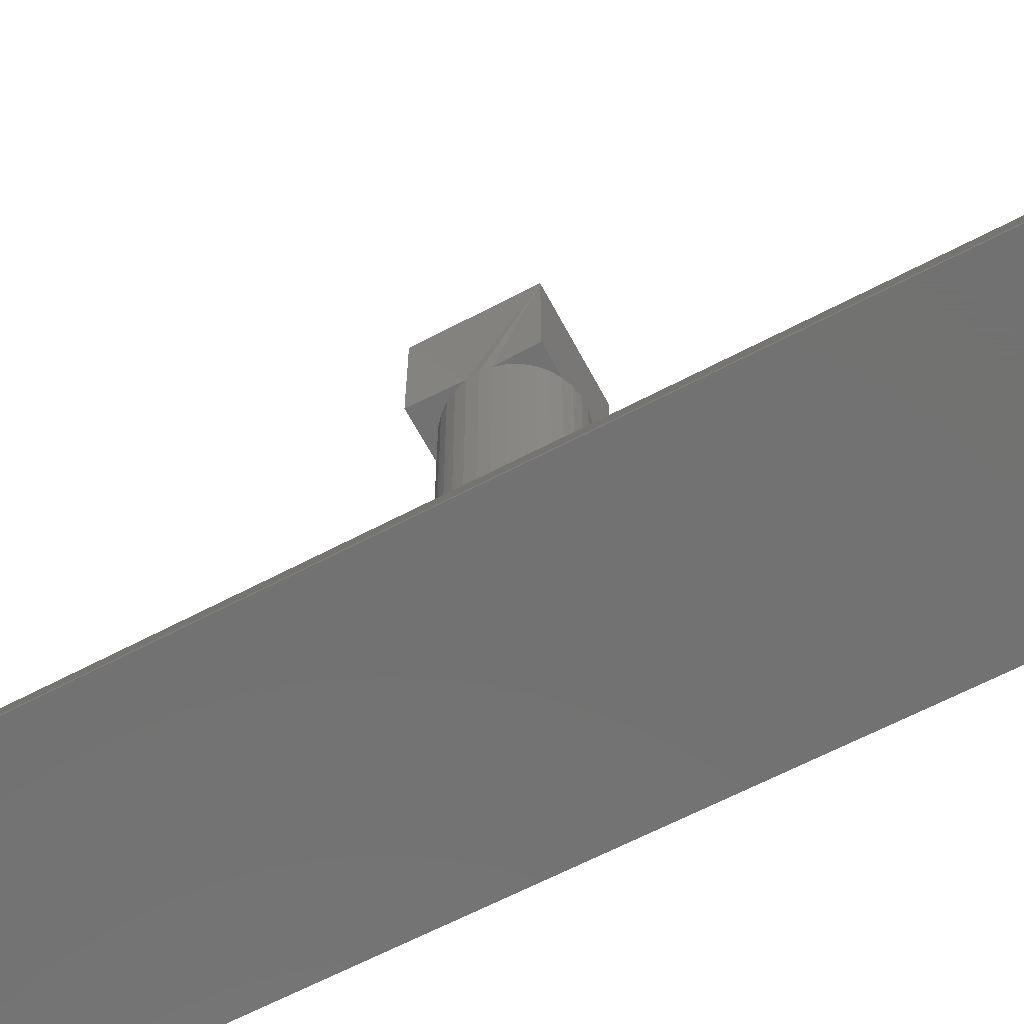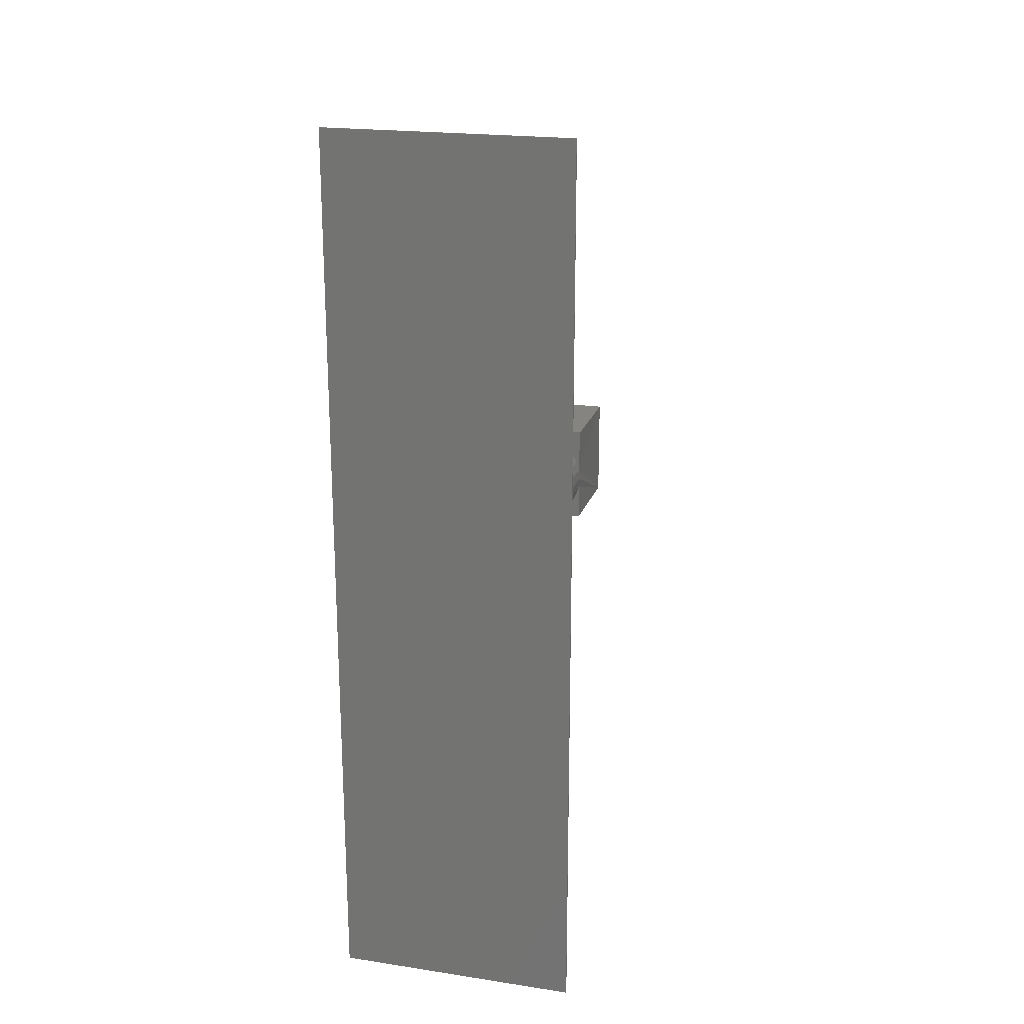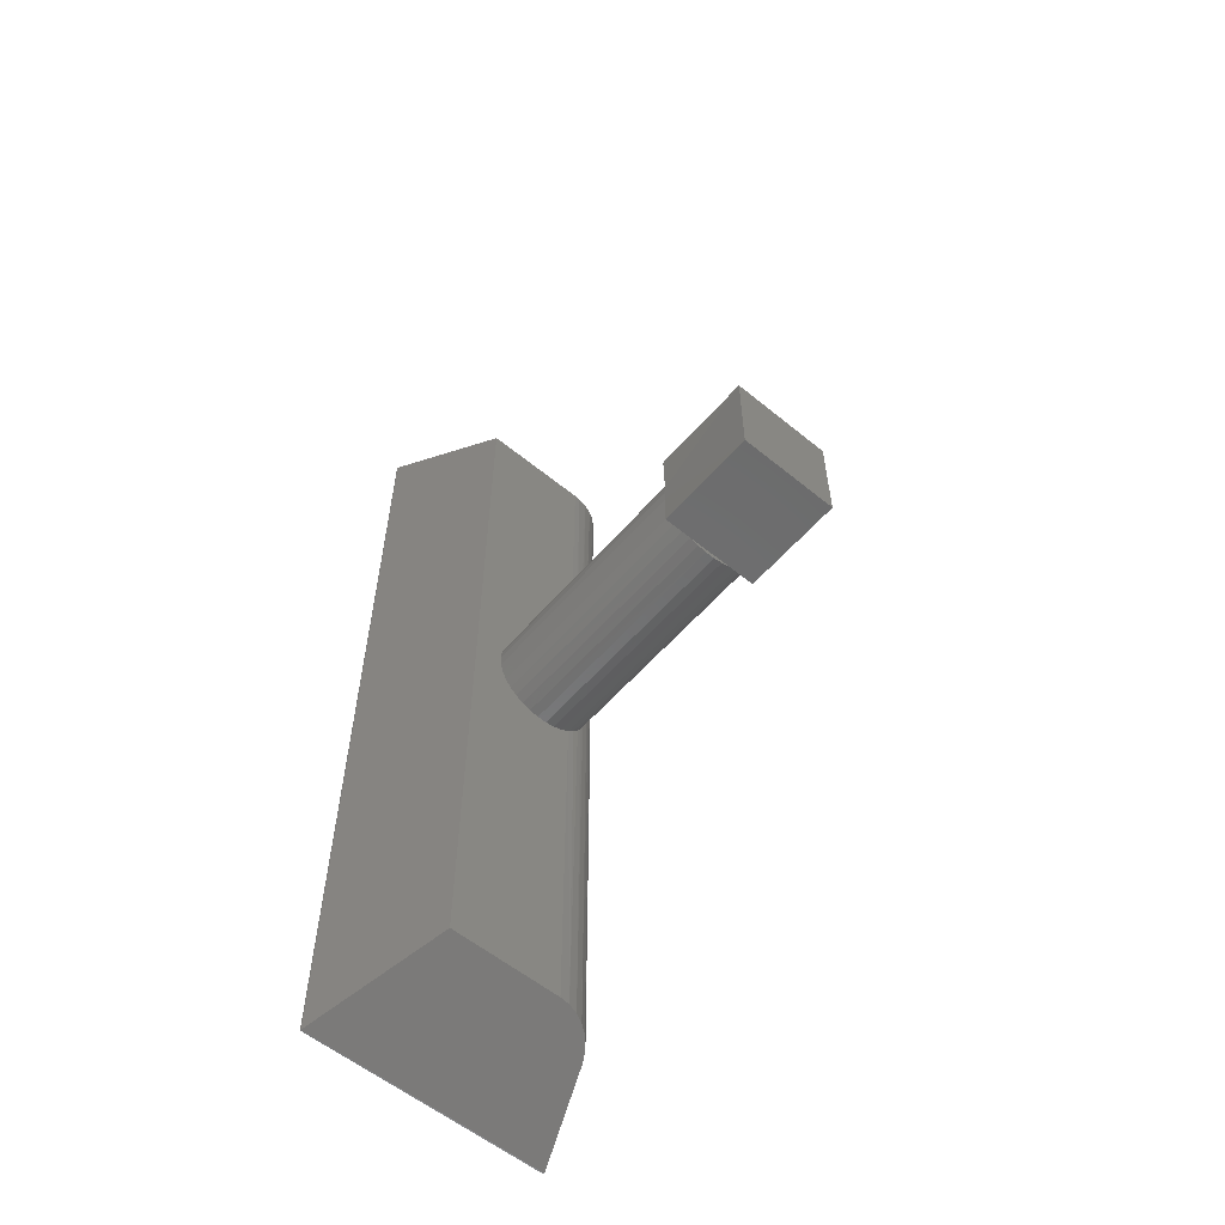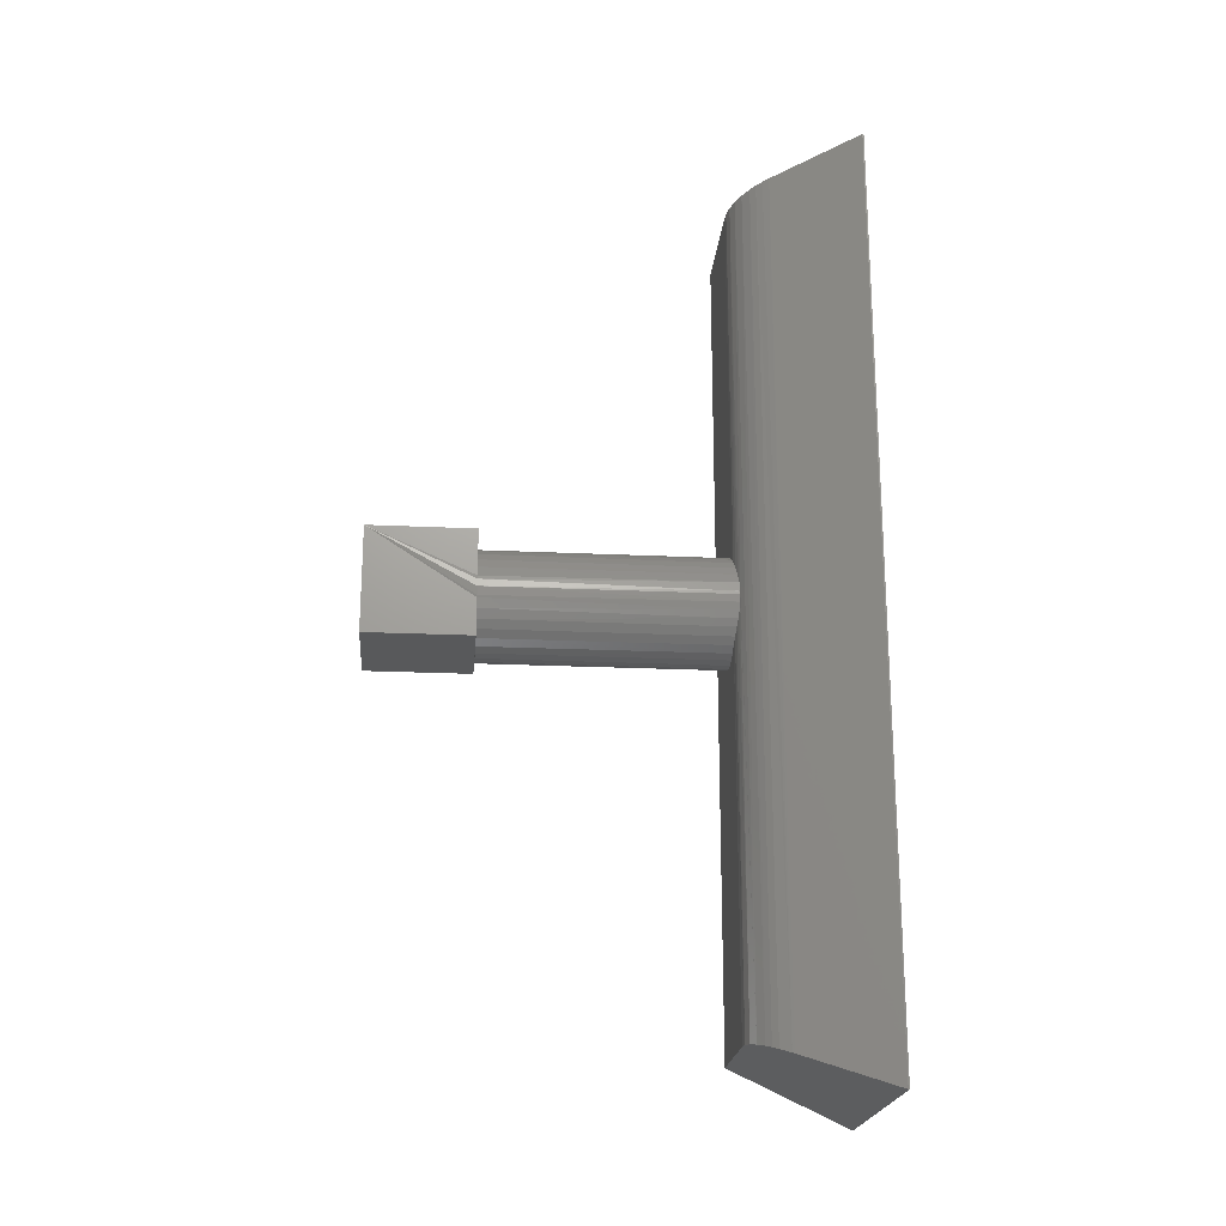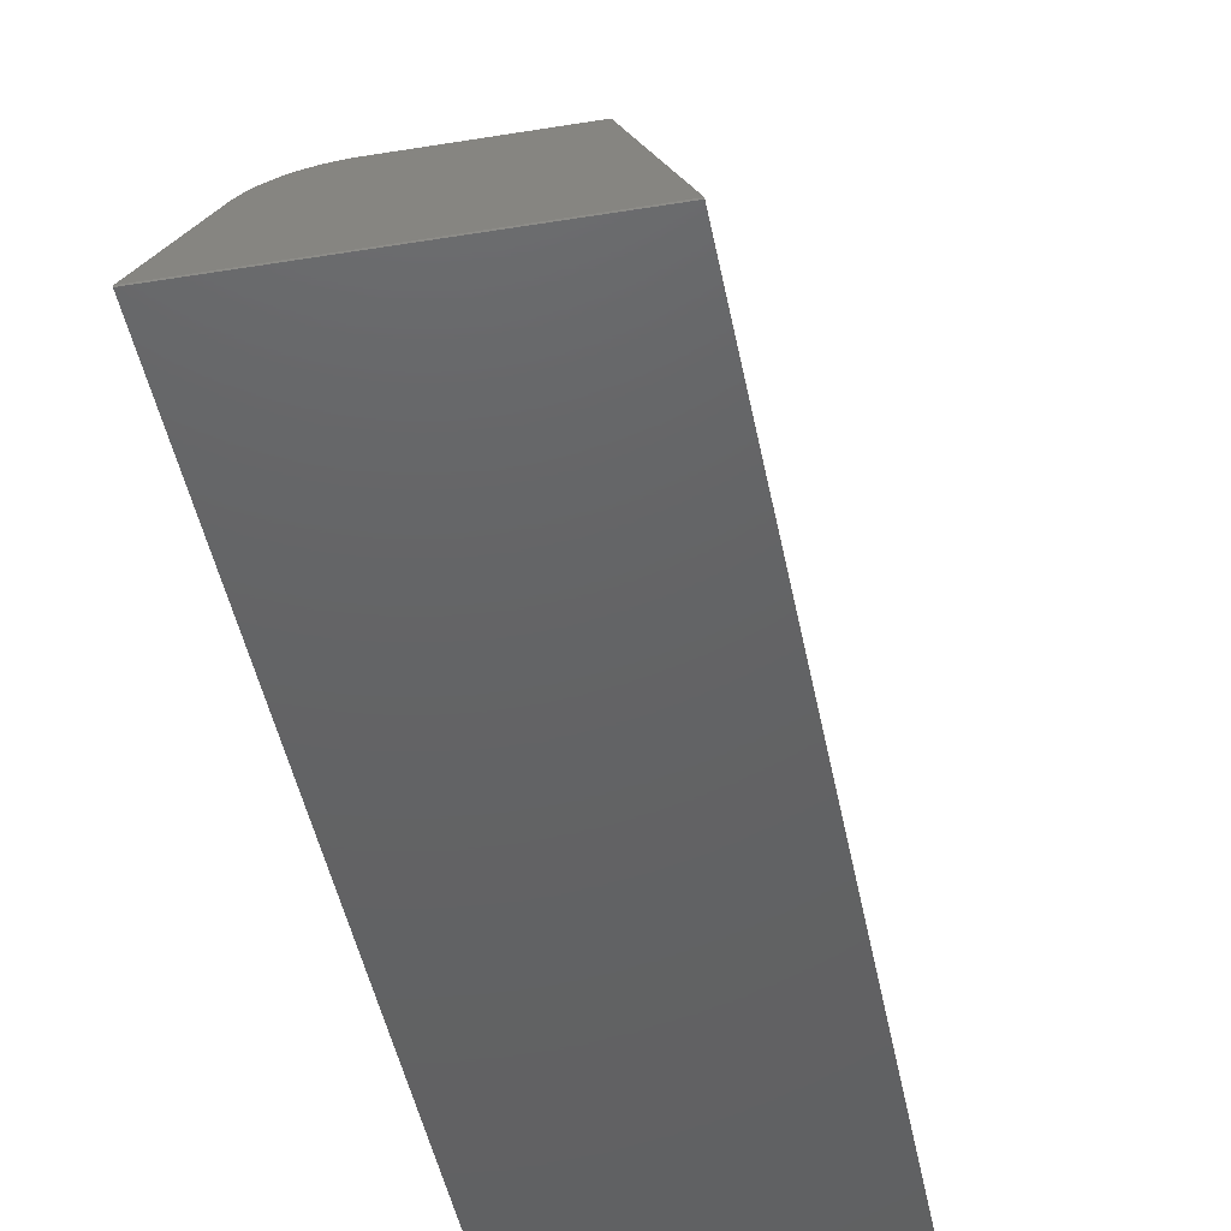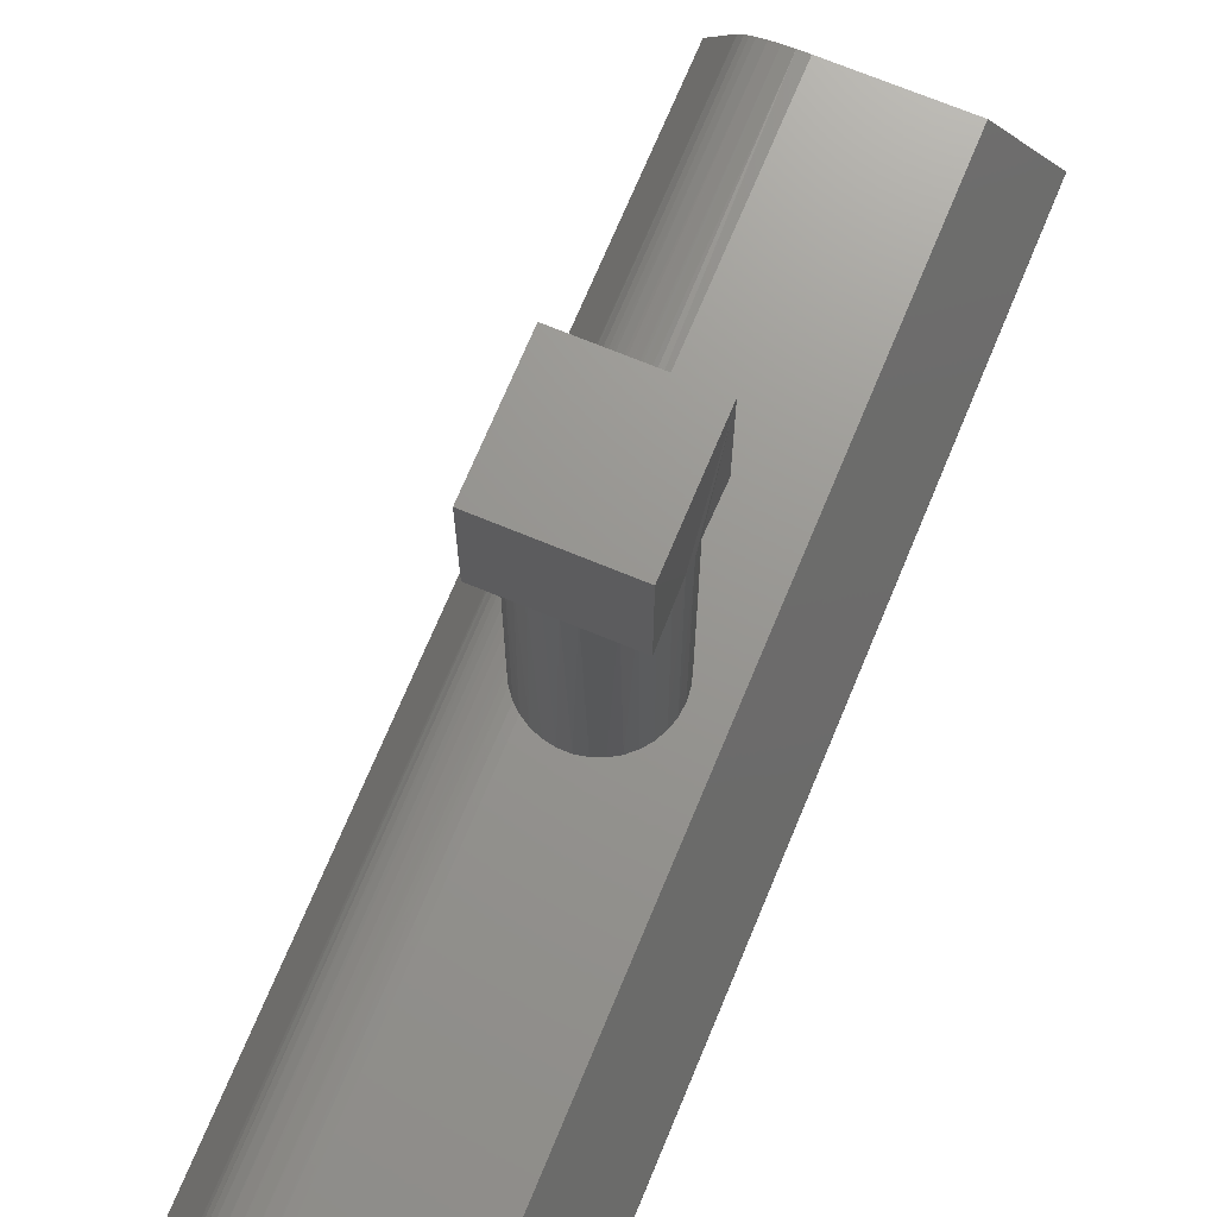
<metadata>
{"format":"stl","ext":"stl","renderer":"f3d","projection":"perspective","resolution":1024,"background":"white","views":[{"elev":-64.0,"azim":-62.0,"up":"+Z"},{"elev":20.7,"azim":-164.8,"up":"+Y"},{"elev":-57.4,"azim":-40.4,"up":"+Y"},{"elev":-21.0,"azim":85.2,"up":"+Y"},{"elev":-44.9,"azim":-169.2,"up":"+Z"},{"elev":70.5,"azim":-157.5,"up":"+Z"}]}
</metadata>
<code>
# stl→obj: 108 verts, 212 faces
v -0.03823 0.3834 0.2969
v -0.03906 0.4219 0.3828
v -0.03906 0.4219 0.2969
v -0.03906 0.3359 0.3828
v -0.03906 0.375 0.2969
v -0.03831 0.3669 0.2969
v -0.03906 0.3359 0.2969
v 0.04688 0.4219 0.2969
v 0.00417 0.4184 0.2969
v -0.004274 0.4176 0.2969
v -0.01239 0.4151 0.2969
v -0.01986 0.411 0.2969
v -0.02641 0.4056 0.2969
v -0.03178 0.3991 0.2969
v -0.03578 0.3916 0.2969
v 0.04688 0.3838 0.2969
v 0.04435 0.3919 0.2969
v 0.04029 0.3994 0.2969
v 0.03486 0.4059 0.2969
v 0.02827 0.4112 0.2969
v 0.02076 0.4152 0.2969
v 0.01262 0.4176 0.2969
v -0.03608 0.3592 0.2969
v -0.03244 0.352 0.2969
v -0.02753 0.3455 0.2969
v -0.02152 0.3401 0.2969
v -0.0146 0.3359 0.2969
v 0.04688 0.3359 0.2969
v 0.02332 0.3359 0.2969
v 0.03011 0.34 0.2969
v 0.03604 0.3453 0.2969
v 0.04091 0.3516 0.2969
v 0.04456 0.3586 0.2969
v 0.04688 0.3662 0.2969
v -0.007271 0.3332 0.2969
v 0.01599 0.3332 0.2969
v 0.004359 0.3359 0.2969
v 0.0004395 0.3318 0.2969
v 0.008278 0.3318 0.2969
v 0.04608 0.363 0.0999
v 0.04382 0.3569 0.1006
v 0.04735 0.3689 0.09942
v 0.04723 0.3681 0.2969
v 0.04778 0.375 0.2969
v 0.04778 0.375 0.09925
v -0.03906 0.375 0.1026
v -0.03833 0.367 0.1026
v -0.03615 0.3594 0.1026
v -0.03259 0.3522 0.1026
v -0.02779 0.3458 0.1026
v -0.0219 0.3404 0.1026
v -0.01512 0.3362 0.1026
v -0.007678 0.3333 0.1026
v 0.0001702 0.3318 0.1026
v 0.00816 0.3317 0.1026
v 0.01602 0.3332 0.1026
v 0.02349 0.336 0.1026
v 0.03031 0.3402 0.1026
v 0.03596 0.3452 0.1023
v 0.0407 0.3512 0.1015
v -0.03259 0.3978 0.1026
v -0.02779 0.4042 0.1026
v -0.0219 0.4096 0.1026
v -0.01512 0.4138 0.1026
v -0.007678 0.4167 0.1026
v 0.0001702 0.4182 0.1026
v 0.00816 0.4183 0.1026
v 0.01602 0.4168 0.1026
v 0.02349 0.414 0.1026
v 0.03559 0.4052 0.1023
v 0.04771 0.3775 0.09928
v 0.04737 0.381 0.2969
v 0.04662 0.385 0.0997
v 0.03031 0.4098 0.1026
v -0.03833 0.383 0.1026
v -0.03615 0.3906 0.1026
v 0.04424 0.3922 0.1005
v 0.04065 0.3988 0.1015
v 0.04688 0.4219 0.3828
v 0.04688 0.3359 0.3828
v 0.04423 0.7118 0.1005
v 0.05204 0.713 0.09729
v 0.05915 0.7148 0.09271
v -0.1016 0.75 0.001069
v -0.0625 0.7109 0.1026
v 0.03031 0.7109 0.1026
v 0.03594 0.7111 0.1023
v 0.1016 0.75 0.001069
v 0.06531 0.717 0.08694
v 0.06879 0.7187 0.08251
v 0.07173 0.7205 0.0777
v 0.07406 0.7225 0.07258
v 0.07335 0.02817 0.07431
v 0.06879 0.03132 0.08251
v 0.07406 0.02751 0.07258
v 0.1016 6.546e-20 0.001069
v 0.06531 0.03303 0.08694
v 0.06131 0.03455 0.09091
v 0.0545 0.03647 0.0959
v 0.04689 0.0379 0.0996
v 0.03874 0.03877 0.1019
v 0.03031 0.03906 0.1026
v -0.0625 0.03906 0.1026
v -0.1016 6.546e-20 0.001069
v 0.1016 0 0
v -0.1016 0 0
v 0.1016 0.75 -4.592e-17
v -0.1016 0.75 -4.592e-17
f 1 2 3
f 2 1 4
f 4 1 5
f 6 4 5
f 4 6 7
f 3 8 9
f 3 9 10
f 3 10 11
f 3 11 12
f 3 12 13
f 3 13 14
f 3 14 15
f 3 15 1
f 8 16 17
f 8 17 18
f 8 18 19
f 8 19 20
f 8 20 21
f 8 21 22
f 8 22 9
f 7 6 23
f 7 23 24
f 7 24 25
f 7 25 26
f 7 26 27
f 28 29 30
f 28 30 31
f 28 31 32
f 28 32 33
f 28 33 34
f 29 35 36
f 29 37 35
f 27 35 37
f 36 35 38
f 36 38 39
f 40 33 41
f 41 33 32
f 34 33 40
f 34 40 42
f 34 42 43
f 43 42 44
f 44 42 45
f 5 46 6
f 6 46 47
f 6 47 23
f 23 47 48
f 23 48 24
f 24 48 49
f 24 49 25
f 25 49 50
f 25 50 26
f 26 50 51
f 26 51 27
f 27 51 52
f 27 52 35
f 35 52 53
f 35 53 38
f 38 53 54
f 38 54 39
f 39 54 55
f 39 55 36
f 36 55 56
f 36 56 29
f 29 56 57
f 29 57 30
f 30 57 58
f 30 58 31
f 31 58 59
f 31 59 32
f 32 59 60
f 32 60 41
f 15 14 61
f 62 61 14
f 14 13 62
f 63 62 13
f 13 12 63
f 64 63 12
f 12 11 64
f 65 64 11
f 11 10 65
f 66 65 10
f 10 9 66
f 66 9 67
f 67 9 22
f 67 22 68
f 68 22 21
f 68 21 69
f 69 21 20
f 70 19 18
f 44 45 71
f 72 44 71
f 72 71 73
f 72 73 16
f 74 69 20
f 74 20 19
f 74 19 70
f 46 5 75
f 75 5 1
f 75 1 76
f 76 1 15
f 76 15 61
f 16 73 17
f 17 73 77
f 17 77 18
f 18 77 78
f 18 78 70
f 79 80 28
f 79 28 34
f 79 34 43
f 79 43 44
f 79 44 72
f 79 72 16
f 79 16 8
f 80 4 7
f 80 7 27
f 80 27 37
f 80 37 29
f 80 29 28
f 4 80 2
f 2 80 79
f 8 3 79
f 79 3 2
f 81 82 83
f 84 85 86
f 84 86 87
f 84 87 88
f 87 81 83
f 87 83 89
f 87 89 90
f 87 90 91
f 87 91 92
f 87 92 88
f 93 94 95
f 96 95 94
f 96 94 97
f 96 97 98
f 96 98 99
f 96 99 100
f 96 100 101
f 96 101 102
f 96 102 103
f 96 103 104
f 96 88 95
f 95 88 92
f 85 103 46
f 85 46 75
f 85 75 76
f 85 76 61
f 85 61 62
f 85 62 63
f 85 63 64
f 85 64 65
f 85 65 66
f 85 66 67
f 85 67 86
f 102 58 57
f 102 57 56
f 102 56 55
f 102 55 103
f 103 55 54
f 103 54 53
f 103 53 52
f 103 52 51
f 103 51 50
f 103 50 49
f 103 49 48
f 103 48 47
f 103 47 46
f 86 67 68
f 86 68 69
f 86 69 74
f 58 101 59
f 58 102 101
f 92 93 95
f 92 91 93
f 86 70 87
f 86 74 70
f 73 71 82
f 82 81 73
f 73 81 77
f 78 77 81
f 81 87 78
f 78 87 70
f 93 91 90
f 93 90 94
f 94 90 89
f 94 89 97
f 98 97 89
f 89 83 98
f 99 98 83
f 83 82 99
f 101 60 59
f 45 42 99
f 45 99 82
f 45 82 71
f 100 99 42
f 100 42 40
f 100 40 41
f 100 41 60
f 100 60 101
f 105 106 107
f 107 106 108
f 105 107 96
f 96 107 88
f 106 104 108
f 108 104 84
f 104 106 96
f 96 106 105
f 108 84 107
f 107 84 88
f 104 103 84
f 84 103 85

</code>
